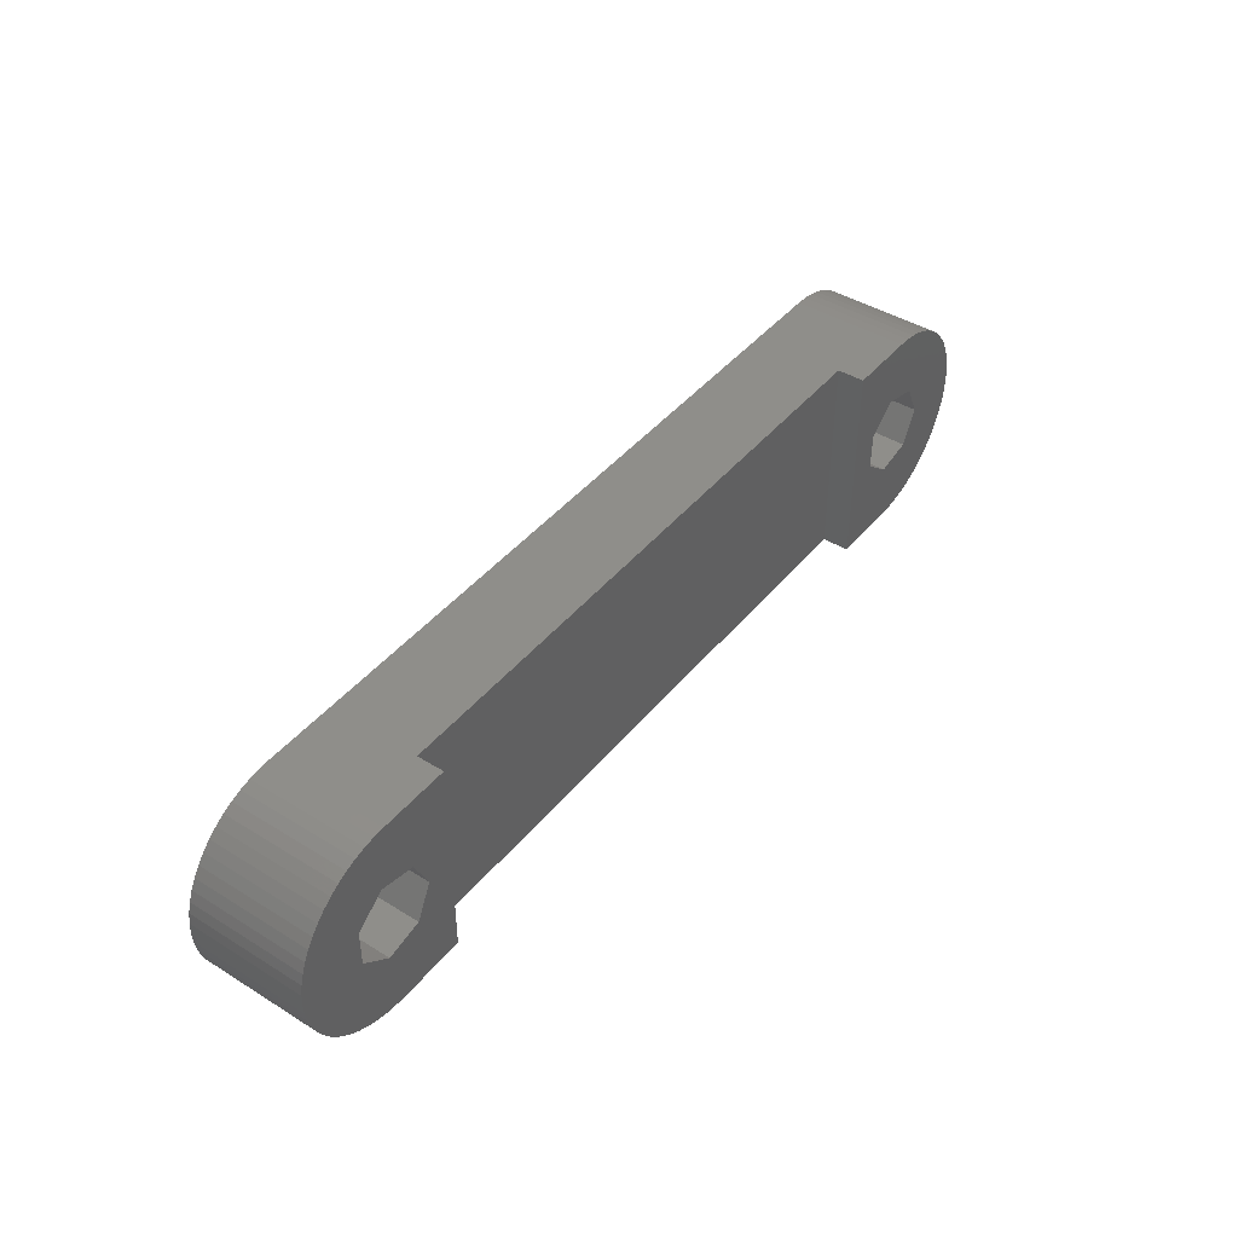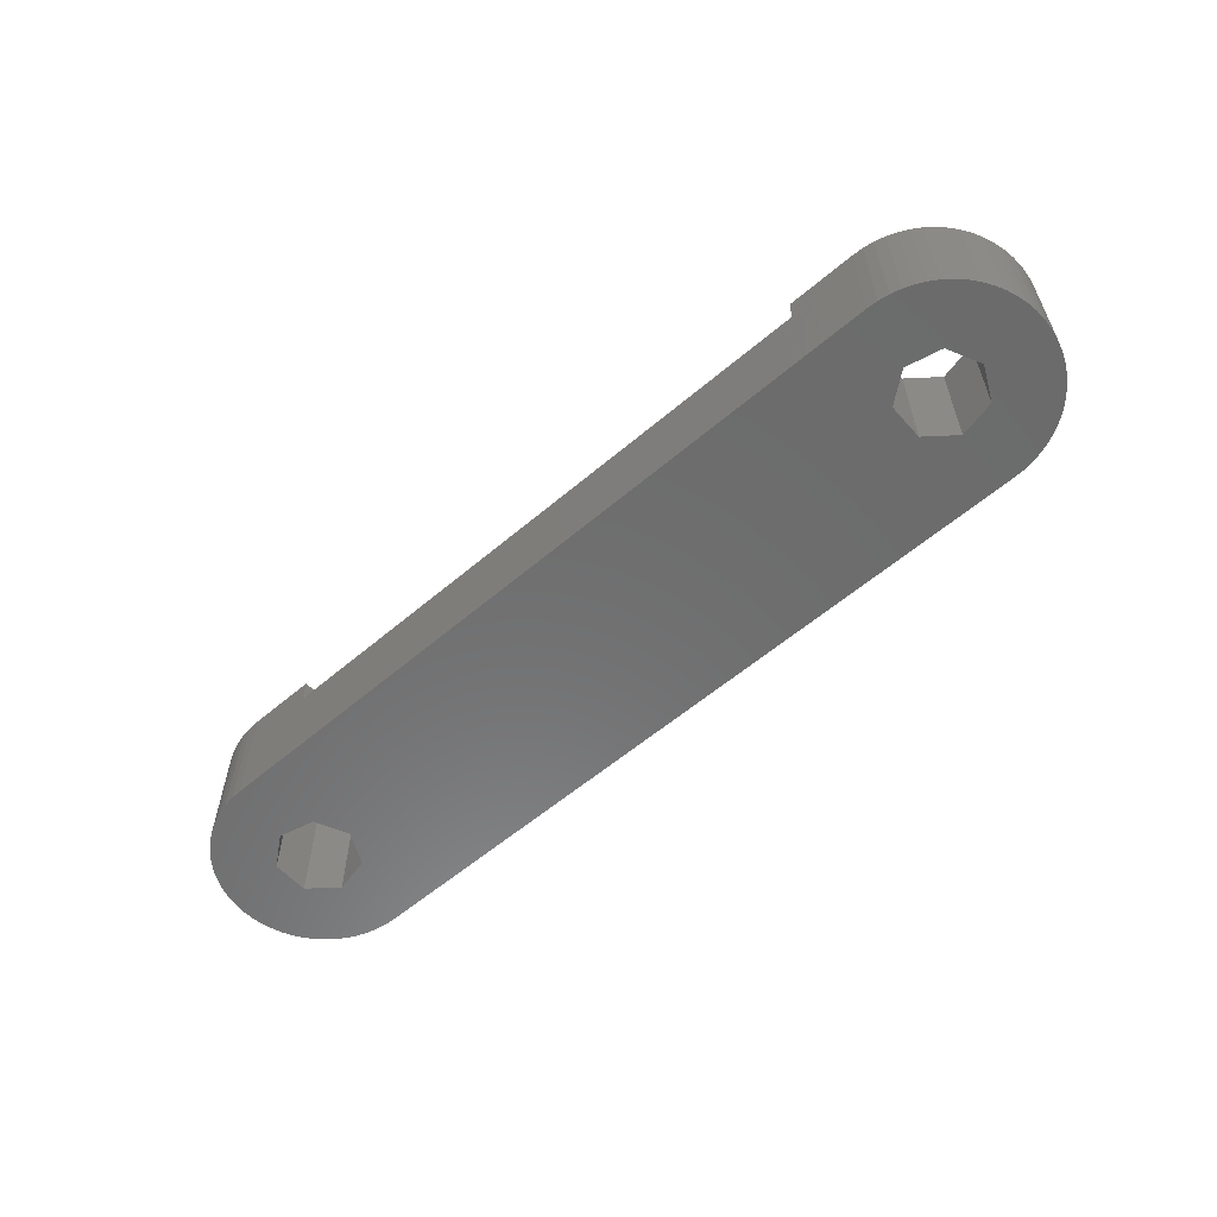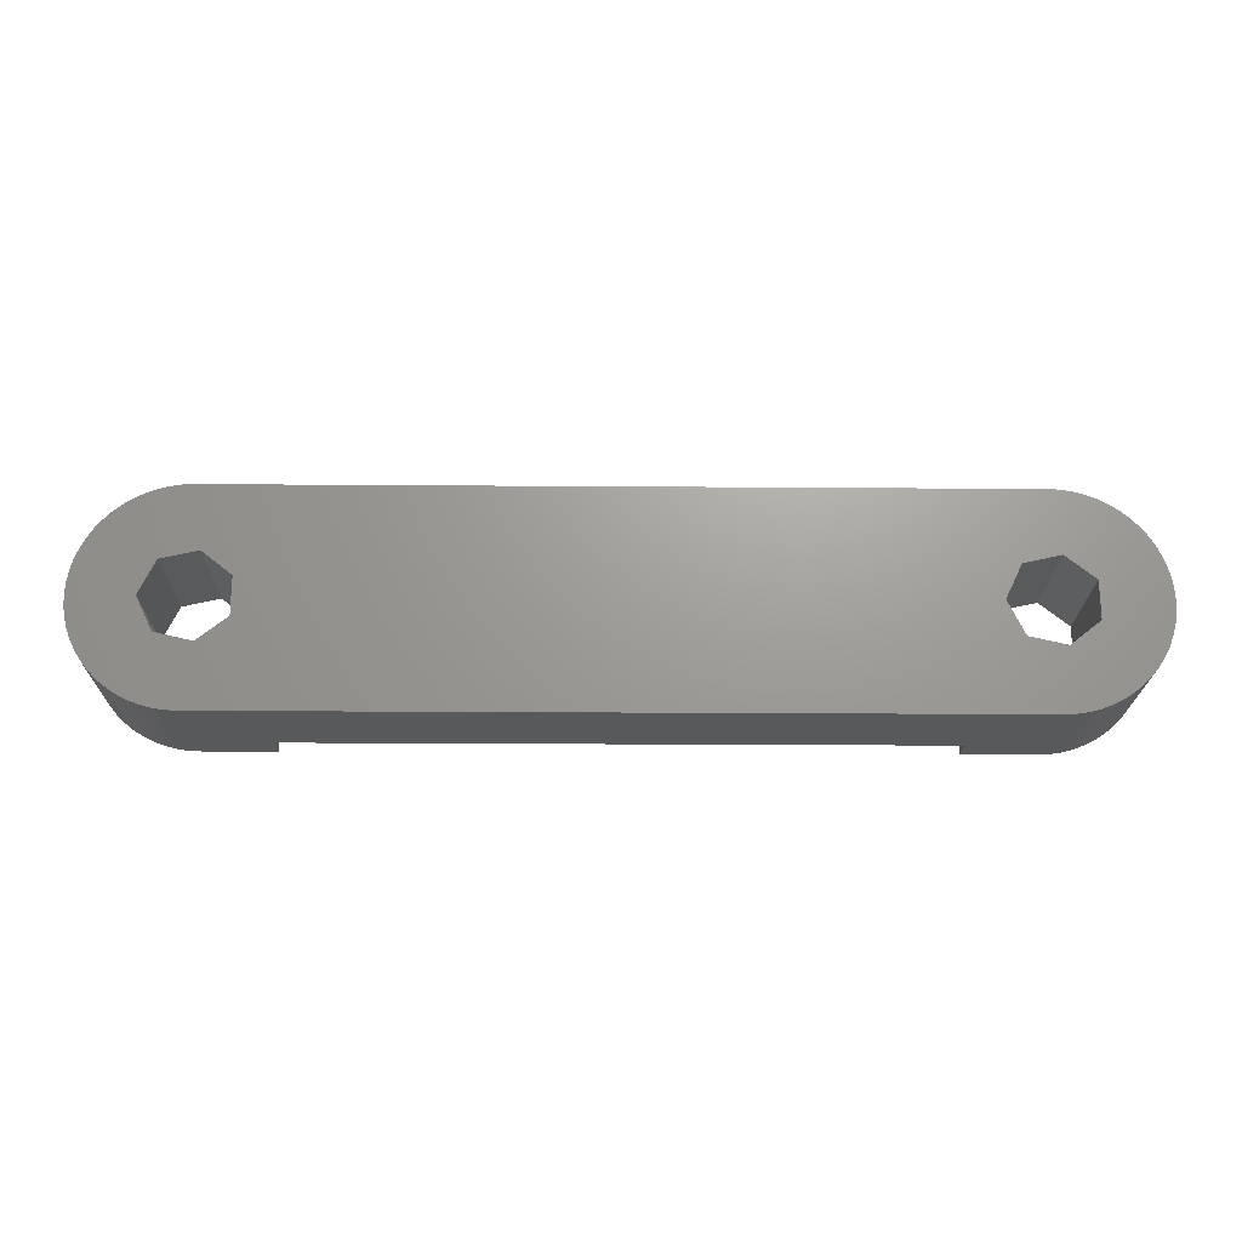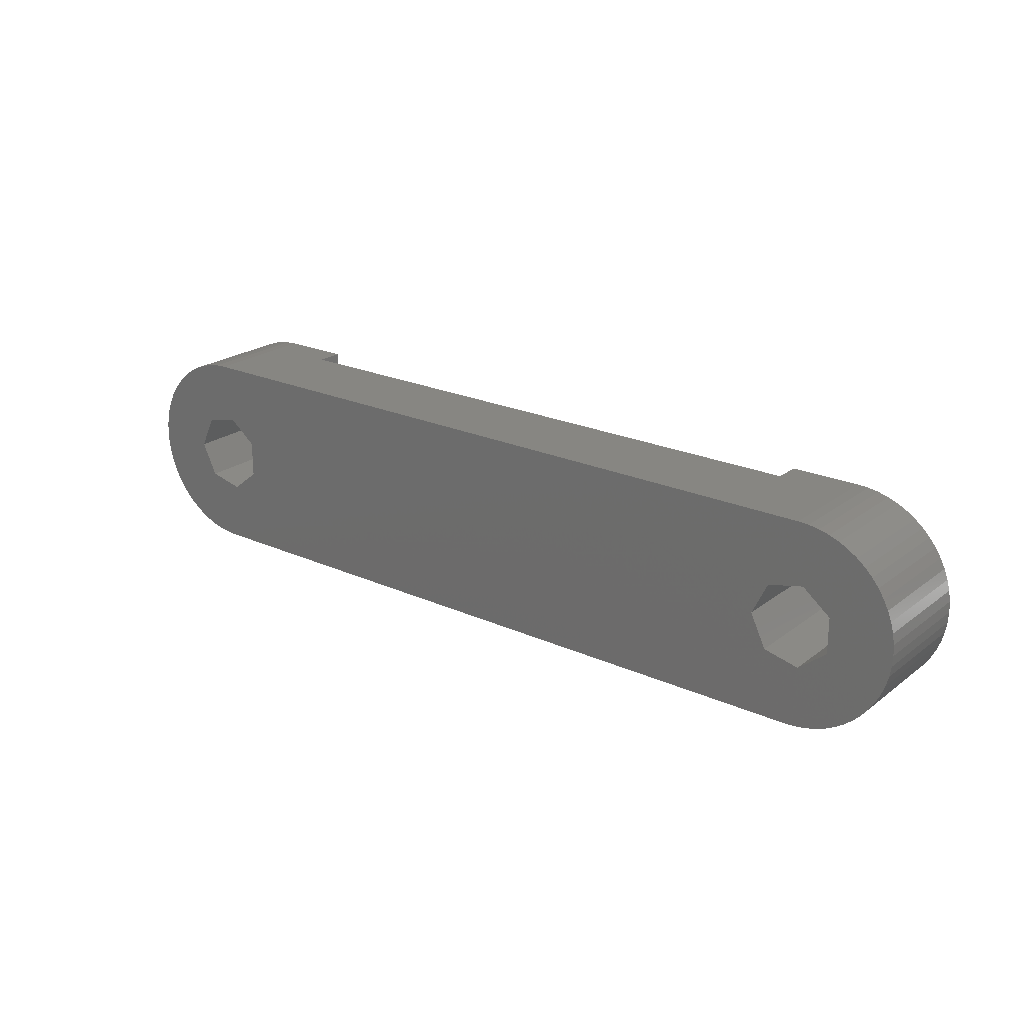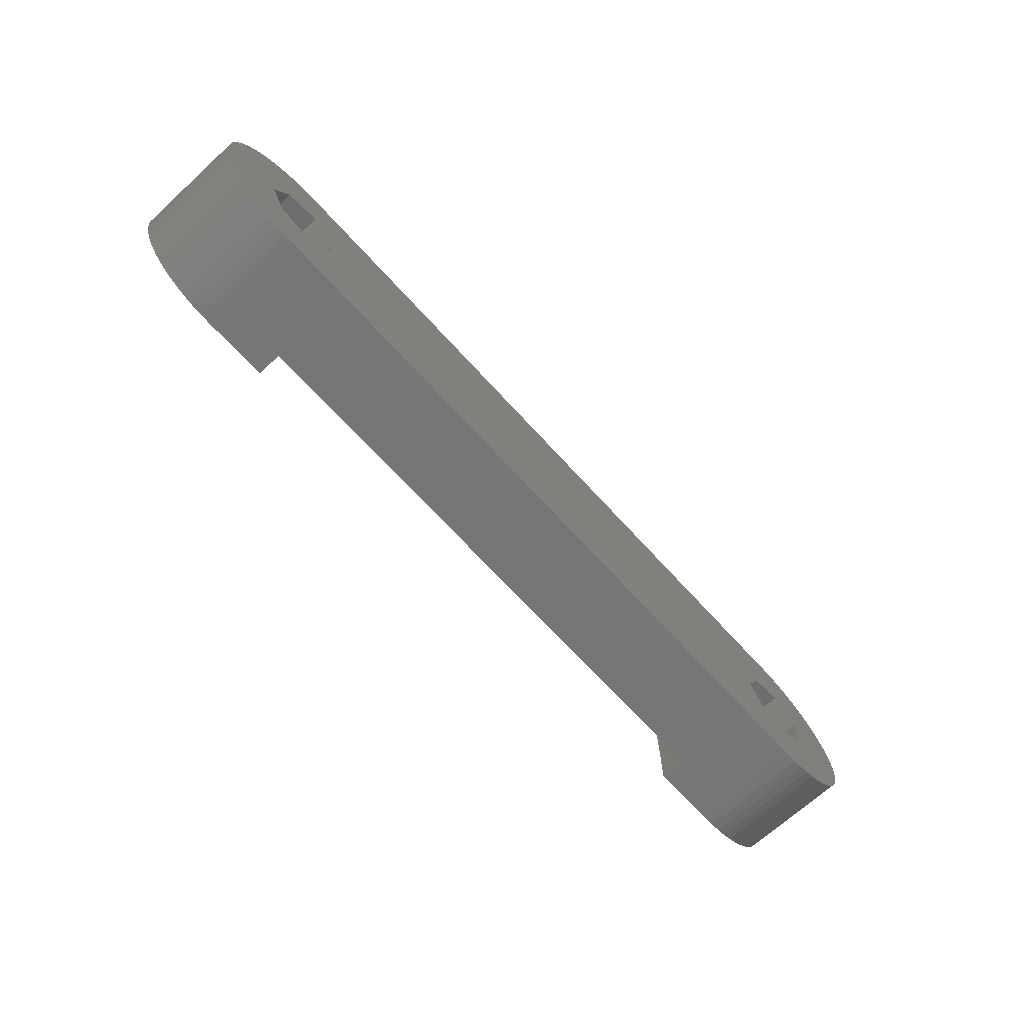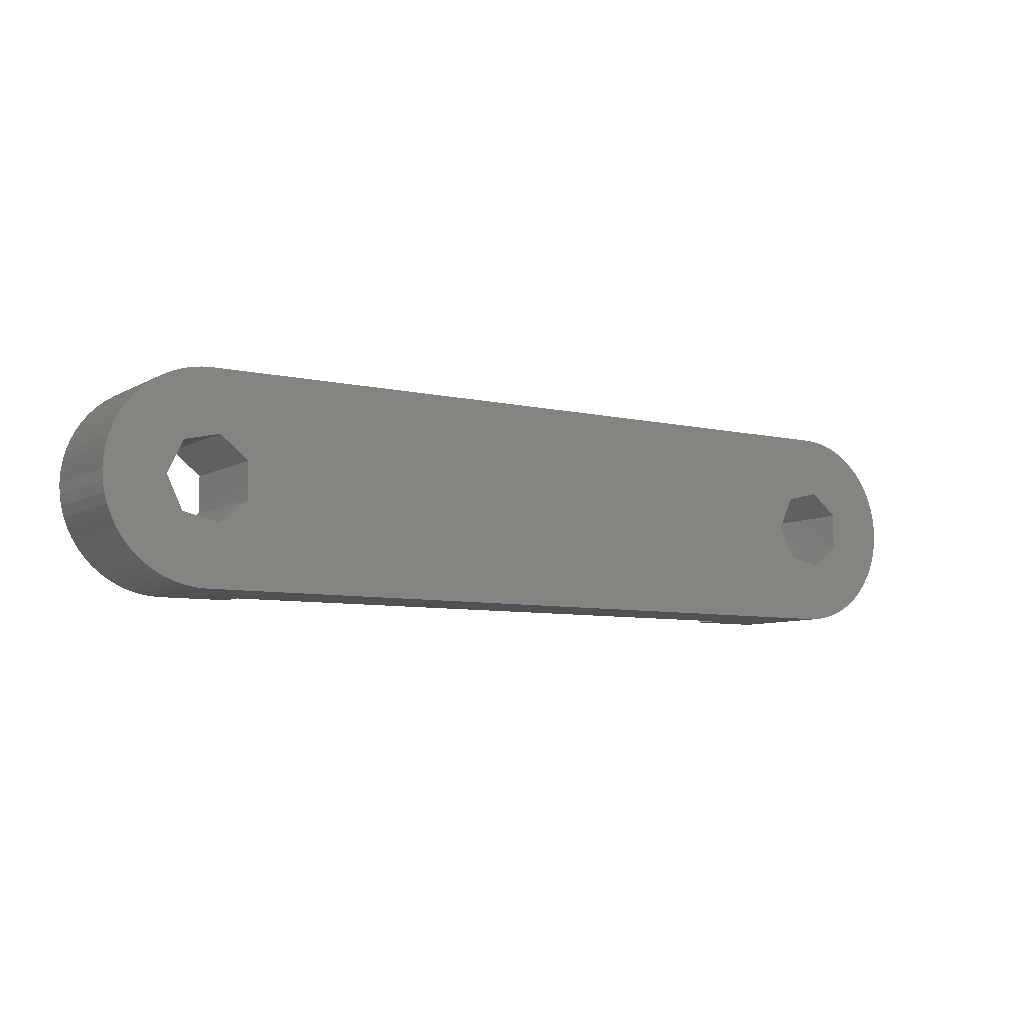
<metadata>
{"format":"stl","ext":"stl","renderer":"f3d","projection":"perspective","resolution":1024,"background":"white","views":[{"elev":43.3,"azim":-53.8,"up":"+Y"},{"elev":-58.3,"azim":41.3,"up":"+Z"},{"elev":-20.7,"azim":179.2,"up":"+Y"},{"elev":22.4,"azim":-142.1,"up":"+Y"},{"elev":-69.0,"azim":132.4,"up":"+Y"},{"elev":-7.4,"azim":146.8,"up":"+Y"}]}
</metadata>
<code>
# stl→obj: 160 verts, 324 faces
v -13.7 -4.7 4
v -13.7 4.7 4
v -13.7 -4.7 5.2
v 13.7 -4.7 4
v -13.7 4.7 5.2
v 13.7 4.7 4
v 16.85 4.7 0
v -14.92 0 0
v 15.11 0.838 0
v 15.11 -0.838 0
v -14.92 0 5.2
v -15.65 -1.51 0
v -15.65 -1.51 5.2
v -15.65 1.51 0
v -15.65 1.51 5.2
v -16.85 -4.7 0
v -16.85 -4.7 5.2
v 16.85 -4.7 0
v -16.85 4.7 0
v -16.85 4.7 5.2
v -17.28 -1.883 0
v -17.28 -1.883 5.2
v -17.28 1.883 0
v -17.28 1.883 5.2
v -17.34 -4.674 0
v -17.34 -4.674 5.2
v -17.34 4.674 0
v -17.34 4.674 5.2
v -17.83 -4.597 0
v -17.83 -4.597 5.2
v -17.83 4.597 0
v -17.83 4.597 5.2
v -18.3 -4.47 0
v -18.3 -4.47 5.2
v -18.3 4.47 0
v -18.3 4.47 5.2
v -18.59 -0.838 0
v -18.59 -0.838 5.2
v -18.59 0.838 0
v -18.59 0.838 5.2
v -18.76 -4.294 0
v -18.76 -4.294 5.2
v -18.76 4.294 0
v -18.76 4.294 5.2
v -19.2 -4.07 0
v -19.2 -4.07 5.2
v -19.2 4.07 0
v -19.2 4.07 5.2
v -19.61 -3.802 0
v -19.61 -3.802 5.2
v -19.61 3.802 0
v -19.61 3.802 5.2
v -19.99 -3.493 0
v -19.99 -3.493 5.2
v -19.99 3.493 0
v -19.99 3.493 5.2
v -20.34 -3.145 0
v -20.34 -3.145 5.2
v -20.34 3.145 0
v -20.34 3.145 5.2
v -20.65 -2.763 0
v -20.65 -2.763 5.2
v -20.65 2.763 0
v -20.65 2.763 5.2
v -20.92 -2.35 0
v -20.92 -2.35 5.2
v -20.92 2.35 0
v -20.92 2.35 5.2
v -21.14 -1.912 0
v -21.14 -1.912 5.2
v -21.14 1.912 0
v -21.14 1.912 5.2
v -21.32 -1.452 0
v -21.32 -1.452 5.2
v -21.32 1.452 0
v -21.32 1.452 5.2
v -21.45 -0.9772 0
v -21.45 -0.9772 5.2
v -21.45 0.9772 0
v -21.45 0.9772 5.2
v -21.52 -0.4913 0
v -21.52 -0.4913 5.2
v -21.52 0.4913 0
v -21.52 0.4913 5.2
v -21.55 0 0
v -21.55 0 5.2
v 13.7 -4.7 5.2
v 13.7 4.7 5.2
v 16.85 -4.7 5.2
v 15.11 -0.838 5.2
v 16.42 -1.883 5.2
v 16.85 4.7 5.2
v 15.11 0.838 5.2
v 16.42 1.883 5.2
v 16.42 -1.883 0
v 16.42 1.883 0
v 18.05 -1.51 0
v 17.34 -4.674 0
v 17.83 -4.597 0
v 17.34 -4.674 5.2
v 17.83 -4.597 5.2
v 18.05 -1.51 5.2
v 17.34 4.674 0
v 17.83 4.597 0
v 18.05 1.51 0
v 18.05 1.51 5.2
v 17.34 4.674 5.2
v 17.83 4.597 5.2
v 18.3 -4.47 0
v 18.3 -4.47 5.2
v 18.3 4.47 0
v 18.3 4.47 5.2
v 18.78 0 5.2
v 18.76 -4.294 0
v 18.78 0 0
v 21.14 -1.912 0
v 19.2 -4.07 0
v 19.61 -3.802 0
v 19.99 -3.493 0
v 20.34 -3.145 0
v 20.65 -2.763 0
v 20.92 -2.35 0
v 18.76 -4.294 5.2
v 19.2 -4.07 5.2
v 19.61 -3.802 5.2
v 19.99 -3.493 5.2
v 20.34 -3.145 5.2
v 20.65 -2.763 5.2
v 20.92 -2.35 5.2
v 21.14 -1.912 5.2
v 18.76 4.294 0
v 19.2 4.07 0
v 19.61 3.802 0
v 19.99 3.493 0
v 20.34 3.145 0
v 20.65 2.763 0
v 20.92 2.35 0
v 21.14 1.912 0
v 18.76 4.294 5.2
v 21.14 1.912 5.2
v 19.2 4.07 5.2
v 19.61 3.802 5.2
v 19.99 3.493 5.2
v 20.34 3.145 5.2
v 20.65 2.763 5.2
v 20.92 2.35 5.2
v 21.32 1.452 0
v 21.32 -1.452 0
v 21.45 0.9772 0
v 21.45 -0.9772 0
v 21.52 0.4913 0
v 21.52 -0.4913 0
v 21.55 0 0
v 21.32 -1.452 5.2
v 21.45 -0.9772 5.2
v 21.32 1.452 5.2
v 21.52 -0.4913 5.2
v 21.45 0.9772 5.2
v 21.55 0 5.2
v 21.52 0.4913 5.2
f 1 2 3
f 1 4 2
f 3 2 5
f 2 4 6
f 2 6 7
f 8 9 10
f 11 3 5
f 12 8 10
f 12 11 8
f 12 13 11
f 13 3 11
f 14 8 15
f 14 9 8
f 15 8 11
f 15 11 5
f 16 1 17
f 16 12 10
f 16 4 1
f 16 10 18
f 16 18 4
f 17 1 3
f 17 3 13
f 19 2 7
f 19 20 2
f 19 9 14
f 19 7 9
f 20 5 2
f 20 15 5
f 21 12 16
f 21 22 12
f 22 13 12
f 22 17 13
f 23 14 15
f 23 15 24
f 23 19 14
f 24 15 20
f 25 16 17
f 25 17 26
f 25 21 16
f 26 17 22
f 27 19 23
f 27 28 19
f 28 20 19
f 28 24 20
f 29 21 25
f 29 25 26
f 29 26 30
f 30 26 22
f 31 27 23
f 31 32 27
f 32 24 28
f 32 28 27
f 33 21 29
f 33 29 30
f 33 30 34
f 34 30 22
f 35 31 23
f 35 36 31
f 36 24 32
f 36 32 31
f 37 38 21
f 37 39 38
f 38 22 21
f 38 39 40
f 39 23 24
f 39 24 40
f 41 21 33
f 41 33 34
f 41 34 42
f 42 34 22
f 43 35 23
f 43 44 35
f 44 24 36
f 44 36 35
f 45 21 41
f 45 41 42
f 45 42 46
f 46 42 22
f 47 43 23
f 47 48 43
f 48 24 44
f 48 44 43
f 49 21 45
f 49 37 21
f 49 45 46
f 49 46 50
f 50 22 38
f 50 46 22
f 51 23 39
f 51 47 23
f 51 52 47
f 52 24 48
f 52 40 24
f 52 48 47
f 53 37 49
f 53 49 50
f 53 50 54
f 54 50 38
f 55 51 39
f 55 56 51
f 56 40 52
f 56 52 51
f 57 37 53
f 57 53 54
f 57 54 58
f 58 54 38
f 59 55 39
f 59 60 55
f 60 40 56
f 60 56 55
f 61 37 57
f 61 57 62
f 62 57 58
f 62 58 38
f 63 59 39
f 63 60 59
f 63 64 60
f 64 40 60
f 65 37 61
f 65 61 66
f 66 61 62
f 66 62 38
f 67 63 39
f 67 64 63
f 67 68 64
f 68 40 64
f 69 37 65
f 69 65 70
f 70 65 66
f 70 66 38
f 71 67 39
f 71 68 67
f 71 72 68
f 72 40 68
f 73 37 69
f 73 69 74
f 74 69 70
f 74 70 38
f 75 71 39
f 75 72 71
f 75 76 72
f 76 40 72
f 77 37 73
f 77 73 78
f 78 73 74
f 78 74 38
f 79 75 39
f 79 76 75
f 79 80 76
f 80 40 76
f 81 37 77
f 81 77 82
f 82 77 78
f 82 78 38
f 83 79 39
f 83 80 79
f 83 84 80
f 84 40 80
f 85 37 81
f 85 39 37
f 85 81 86
f 85 83 39
f 85 84 83
f 85 86 84
f 86 38 40
f 86 40 84
f 86 81 82
f 86 82 38
f 4 87 88
f 4 88 6
f 4 18 89
f 4 89 87
f 87 90 88
f 87 91 90
f 87 89 91
f 6 88 92
f 6 92 7
f 88 90 93
f 88 93 94
f 88 94 92
f 10 90 95
f 10 9 90
f 10 95 18
f 90 9 93
f 90 91 95
f 9 96 94
f 9 94 93
f 9 7 96
f 95 91 97
f 95 98 18
f 95 99 98
f 95 97 99
f 91 89 100
f 91 100 101
f 91 101 102
f 91 102 97
f 96 7 103
f 96 103 104
f 96 104 105
f 96 105 106
f 96 106 94
f 94 107 92
f 94 108 107
f 94 106 108
f 18 98 100
f 18 100 89
f 7 92 103
f 92 107 103
f 98 99 101
f 98 101 100
f 103 107 104
f 107 108 104
f 99 97 109
f 99 109 110
f 99 110 101
f 101 110 102
f 104 108 111
f 104 111 105
f 108 106 112
f 108 112 111
f 97 102 113
f 97 114 109
f 97 115 116
f 97 113 115
f 97 117 114
f 97 118 117
f 97 119 118
f 97 120 119
f 97 121 120
f 97 122 121
f 97 116 122
f 102 110 123
f 102 123 124
f 102 124 125
f 102 125 126
f 102 126 127
f 102 127 128
f 102 128 129
f 102 129 130
f 102 130 113
f 105 111 131
f 105 131 132
f 105 115 106
f 105 132 133
f 105 133 134
f 105 134 135
f 105 135 136
f 105 136 137
f 105 137 138
f 105 138 115
f 106 139 112
f 106 115 113
f 106 113 140
f 106 141 139
f 106 142 141
f 106 143 142
f 106 144 143
f 106 145 144
f 106 146 145
f 106 140 146
f 109 114 123
f 109 123 110
f 111 112 131
f 112 139 131
f 114 117 124
f 114 124 123
f 131 139 132
f 139 141 132
f 115 138 147
f 115 148 116
f 115 147 149
f 115 150 148
f 115 149 151
f 115 152 150
f 115 151 153
f 115 153 152
f 113 130 154
f 113 154 155
f 113 156 140
f 113 155 157
f 113 158 156
f 113 157 159
f 113 160 158
f 113 159 160
f 117 118 125
f 117 125 124
f 132 141 133
f 141 142 133
f 118 119 126
f 118 126 125
f 133 142 134
f 142 143 134
f 119 120 127
f 119 127 126
f 134 143 135
f 143 144 135
f 120 121 127
f 127 121 128
f 135 144 145
f 135 145 136
f 121 122 128
f 128 122 129
f 136 145 146
f 136 146 137
f 122 116 129
f 129 116 130
f 137 146 140
f 137 140 138
f 116 148 130
f 130 148 154
f 138 140 156
f 138 156 147
f 148 150 154
f 154 150 155
f 147 156 158
f 147 158 149
f 150 152 155
f 155 152 157
f 149 158 160
f 149 160 151
f 152 153 157
f 157 153 159
f 151 160 159
f 151 159 153

</code>
